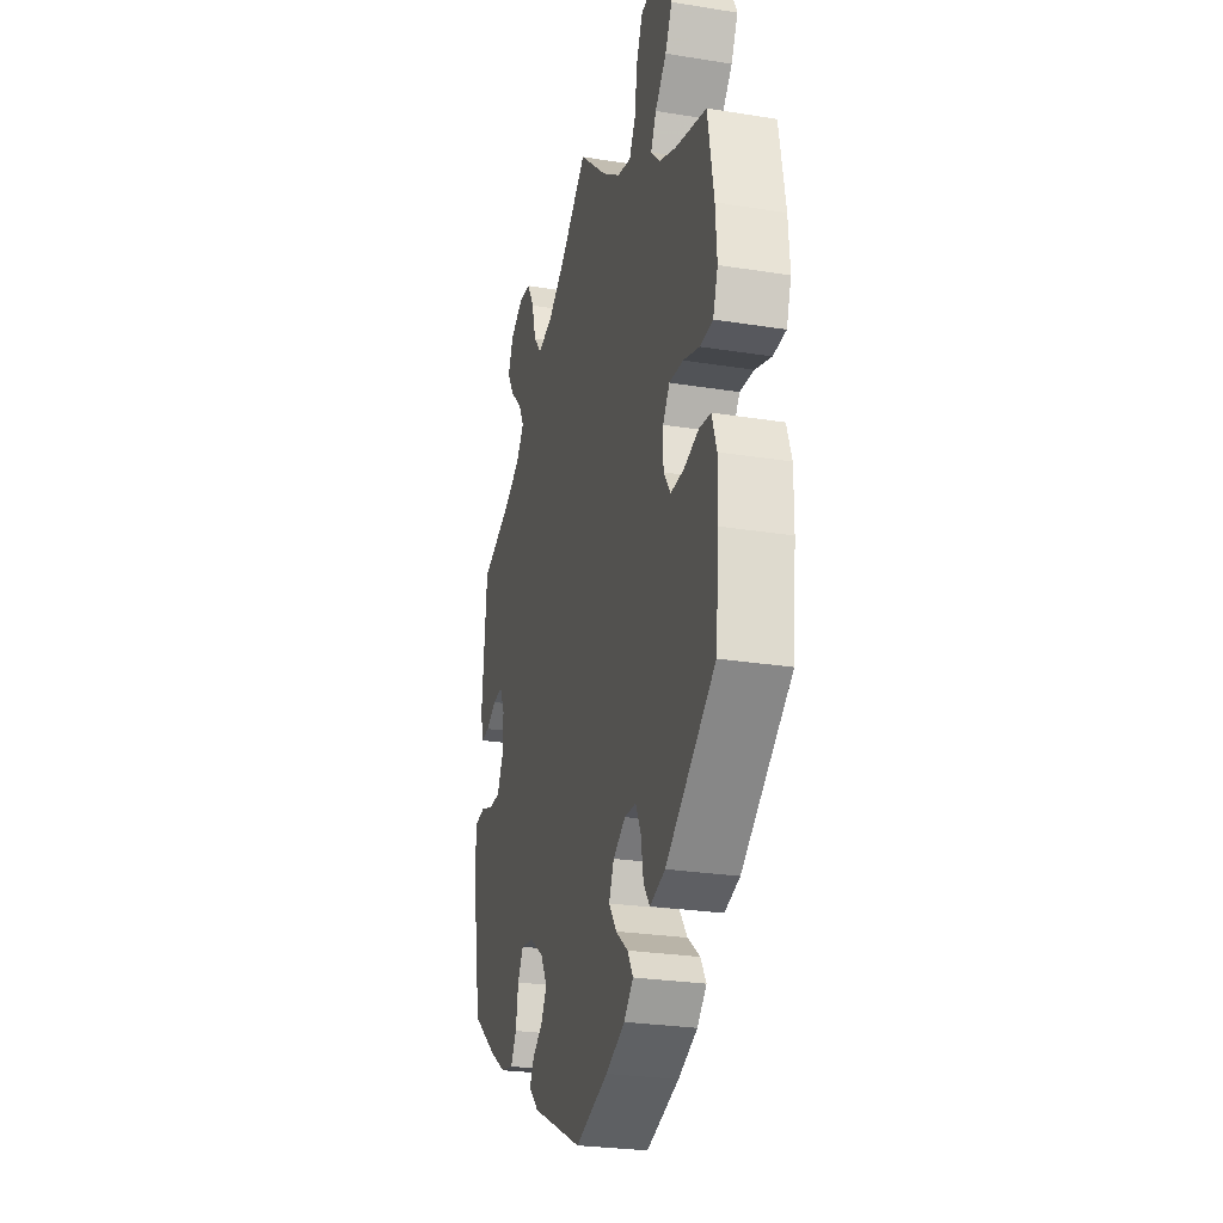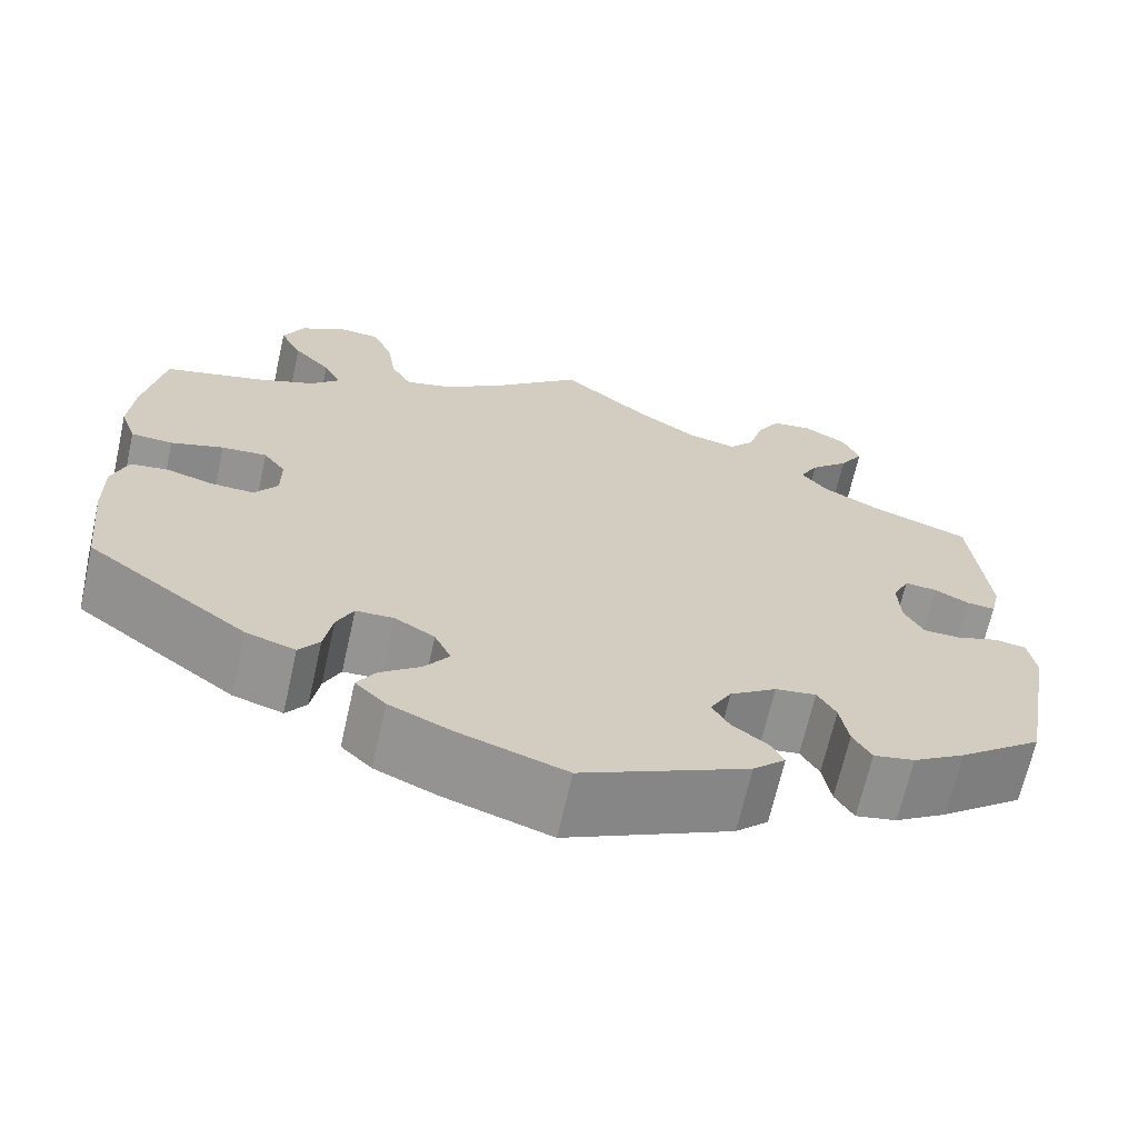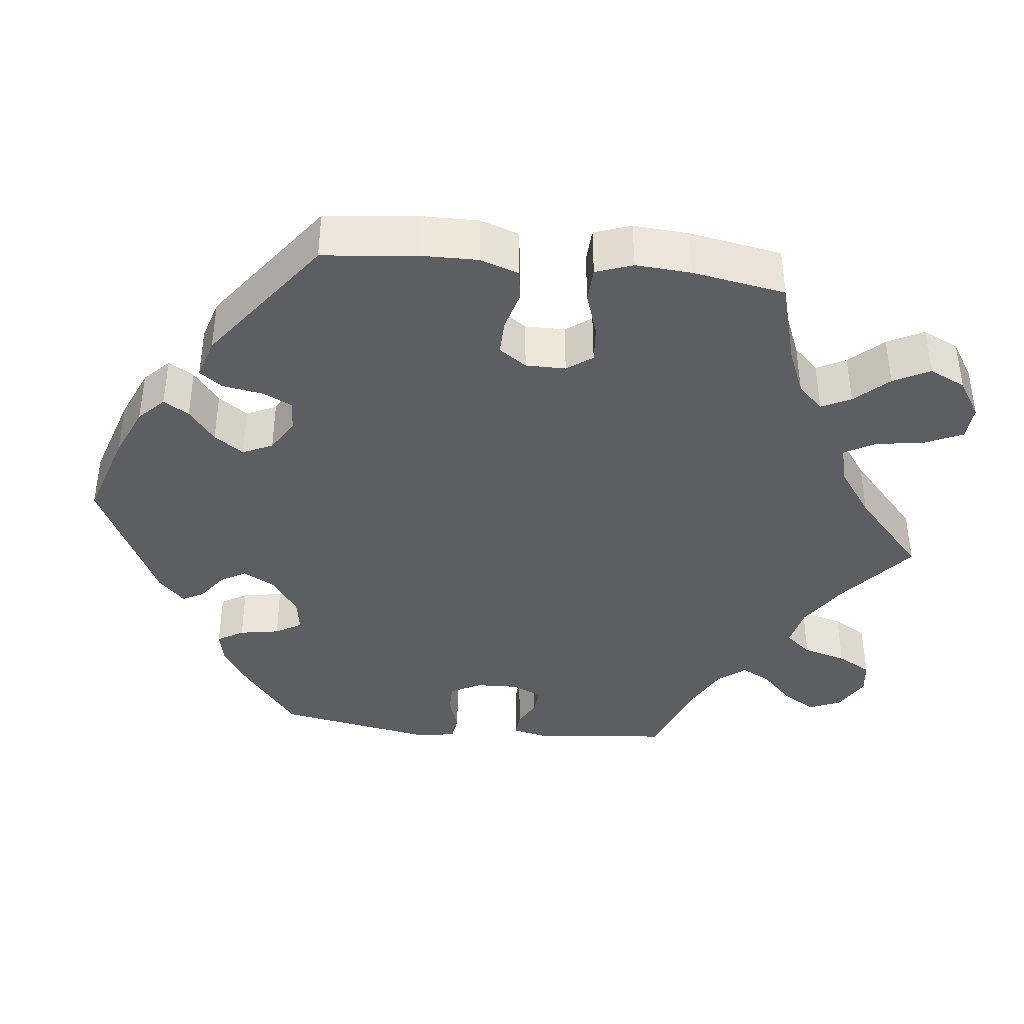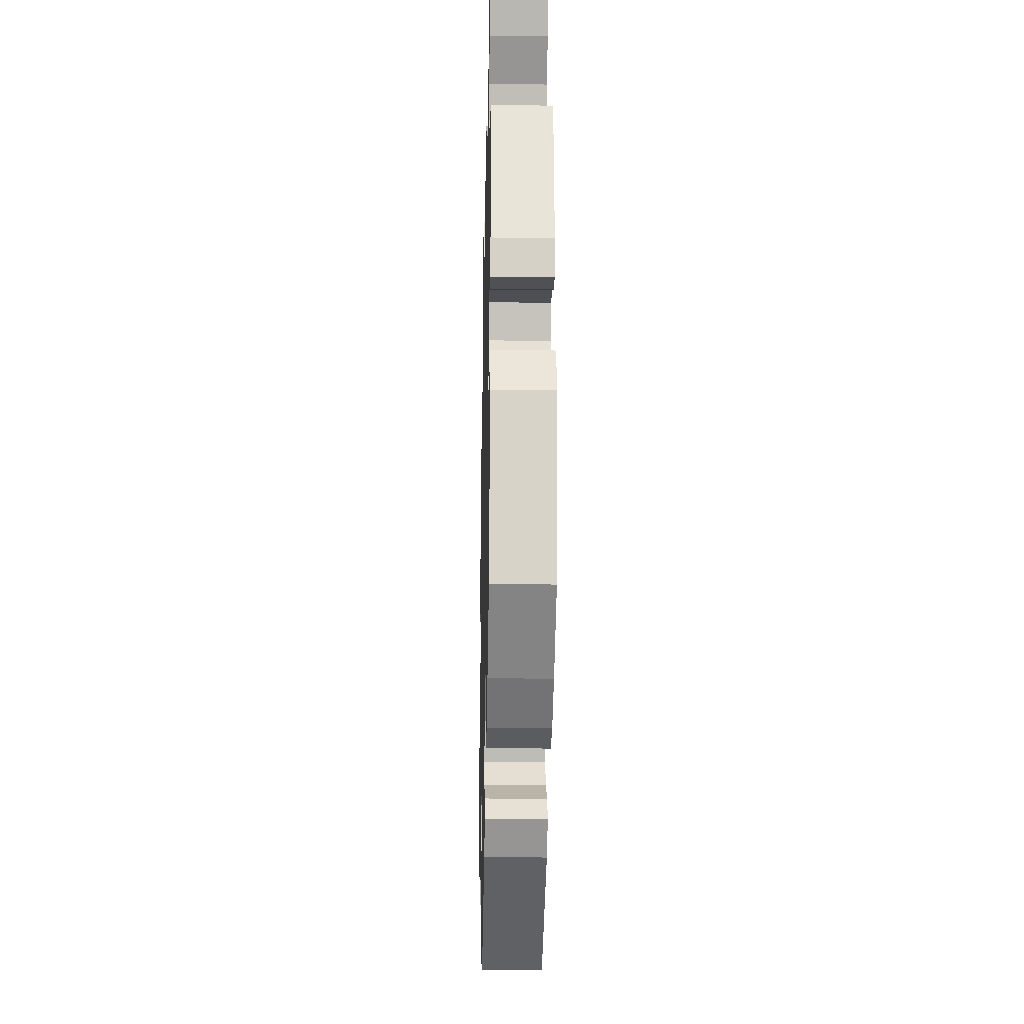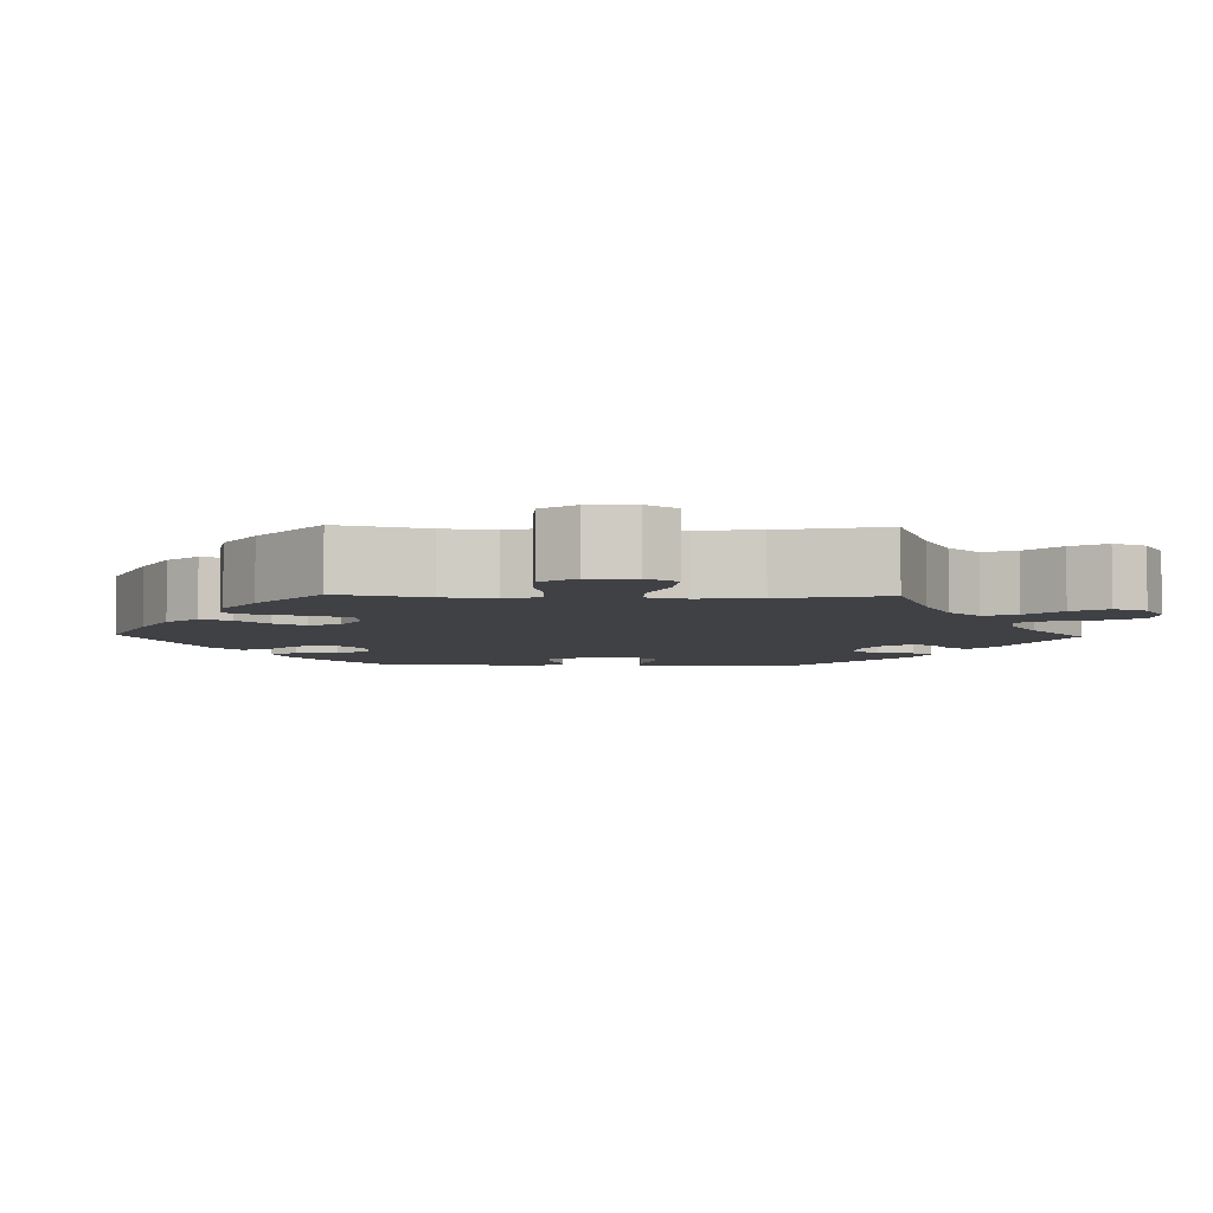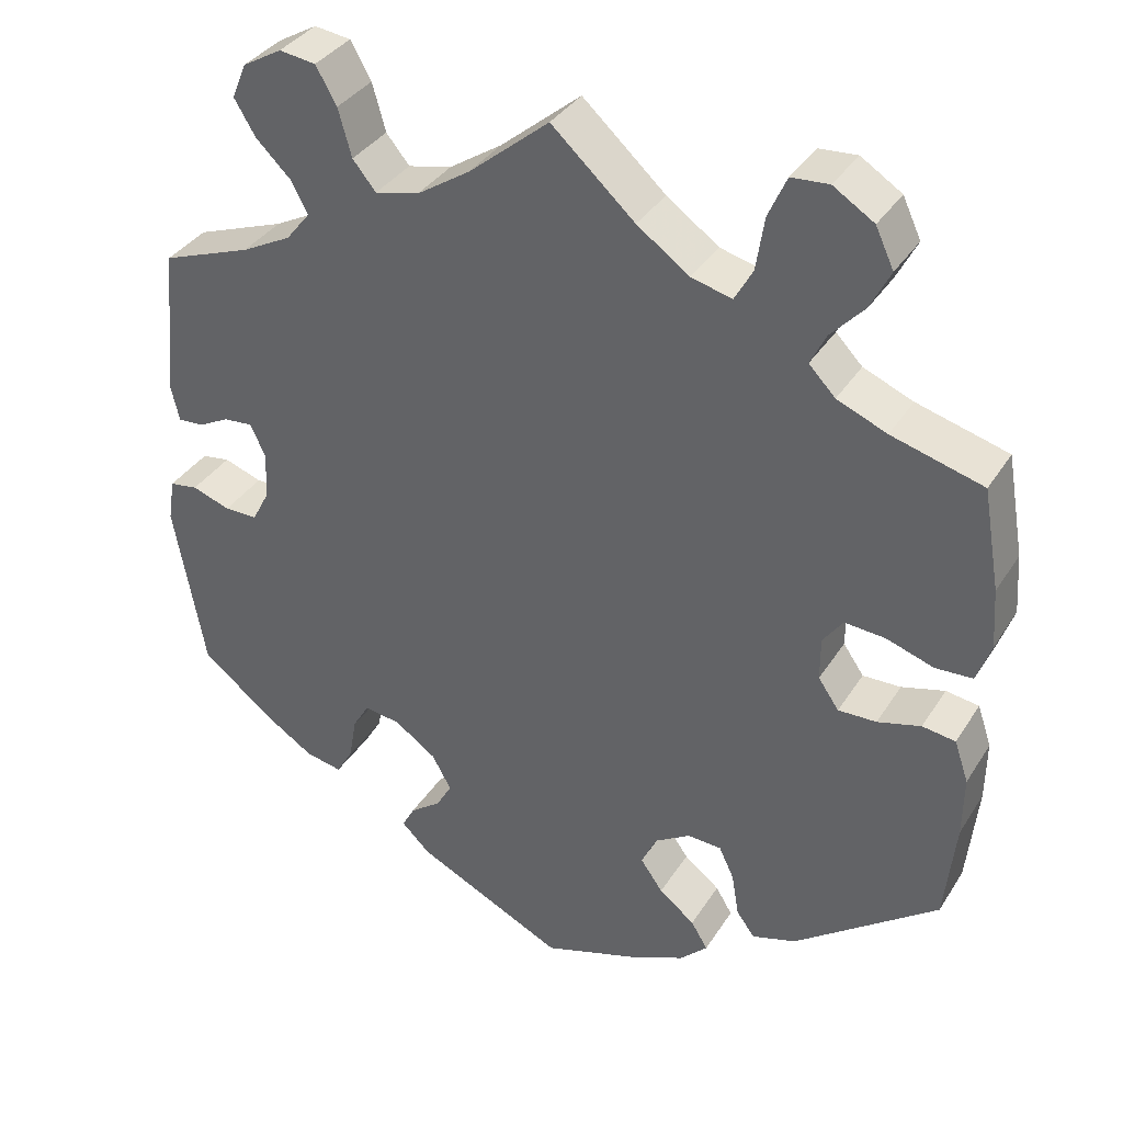
<metadata>
{"format":"obj","ext":"obj","renderer":"f3d","projection":"perspective","resolution":1024,"background":"white","views":[{"elev":-26.4,"azim":-104.2,"up":"+Z"},{"elev":-67.5,"azim":-12.7,"up":"+Z"},{"elev":-39.3,"azim":-96.3,"up":"+Y"},{"elev":-23.2,"azim":88.7,"up":"+Z"},{"elev":-5.3,"azim":-31.5,"up":"+Y"},{"elev":35.7,"azim":-151.8,"up":"+Z"}]}
</metadata>
<code>
v 0.097 0.07 0.498
v 0.16 0.07 0.457
v 0.213 0.07 0.445
v 0.241 0.07 0.479
v 0.257 0.07 0.536
v 0.282 0.07 0.58
v 0.326 0.07 0.586
v 0.373 0.07 0.559
v 0.391 0.07 0.517
v 0.365 0.07 0.474
v 0.323 0.07 0.433
v 0.303 0.07 0.395
v 0.332 0.07 0.359
v 0.392 0.07 0.328
v 0.5 0.07 0.289
v 0.517 0.07 0.109
v 0.507 0.07 0.066
v 0.476 0.07 0.068
v 0.439 0.07 0.087
v 0.404 0.07 0.09
v 0.386 0.07 0.051
v 0.388 0.07 -0.005
v 0.409 0.07 -0.045
v 0.449 0.07 -0.045
v 0.495 0.07 -0.029
v 0.529 0.07 -0.034
v 0.537 0.07 -0.085
v 0.5 0.07 -0.289
v 0.41 0.07 -0.36
v 0.354 0.07 -0.396
v 0.31 0.07 -0.405
v 0.29 0.07 -0.371
v 0.281 0.07 -0.319
v 0.261 0.07 -0.285
v 0.217 0.07 -0.292
v 0.167 0.07 -0.327
v 0.144 0.07 -0.369
v 0.163 0.07 -0.402
v 0.2 0.07 -0.429
v 0.215 0.07 -0.457
v 0.18 0.07 -0.491
v 0.001 0.07 -0.578
v -0.114 0.07 -0.541
v -0.181 0.07 -0.512
v -0.214 0.07 -0.48
v -0.194 0.07 -0.447
v -0.151 0.07 -0.413
v -0.124 0.07 -0.375
v -0.142 0.07 -0.336
v -0.185 0.07 -0.31
v -0.226 0.07 -0.312
v -0.244 0.07 -0.35
v -0.253 0.07 -0.403
v -0.275 0.07 -0.433
v -0.328 0.07 -0.417
v -0.501 0.07 -0.289
v -0.514 0.07 -0.167
v -0.515 0.07 -0.093
v -0.498 0.07 -0.043
v -0.458 0.07 -0.037
v -0.406 0.07 -0.051
v -0.36 0.07 -0.052
v -0.335 0.07 -0.016
v -0.335 0.07 0.036
v -0.359 0.07 0.069
v -0.408 0.07 0.065
v -0.465 0.07 0.046
v -0.51 0.07 0.048
v -0.527 0.07 0.096
v -0.522 0.07 0.168
v -0.501 0.07 0.289
v -0.391 0.07 0.32
v -0.331 0.07 0.345
v -0.299 0.07 0.378
v -0.318 0.07 0.416
v -0.358 0.07 0.459
v -0.382 0.07 0.506
v -0.36 0.07 0.553
v -0.311 0.07 0.584
v -0.266 0.07 0.581
v -0.244 0.07 0.532
v -0.234 0.07 0.468
v -0.212 0.07 0.429
v -0.163 0.07 0.442
v -0.1 0.07 0.487
v 0 0.07 0.578
v 0.097 0 0.498
v 0.16 0 0.457
v 0.213 0 0.445
v 0.241 0 0.479
v 0.257 0 0.536
v 0.282 0 0.58
v 0.326 0 0.586
v 0.373 0 0.559
v 0.391 0 0.517
v 0.365 0 0.474
v 0.323 0 0.433
v 0.303 0 0.395
v 0.332 0 0.359
v 0.392 0 0.328
v 0.5 0 0.289
v 0.517 0 0.109
v 0.507 0 0.066
v 0.476 0 0.068
v 0.439 0 0.087
v 0.404 0 0.09
v 0.386 0 0.051
v 0.388 0 -0.005
v 0.409 0 -0.045
v 0.449 0 -0.045
v 0.495 0 -0.029
v 0.529 0 -0.034
v 0.537 0 -0.085
v 0.5 0 -0.289
v 0.41 0 -0.36
v 0.354 0 -0.396
v 0.31 0 -0.405
v 0.29 0 -0.371
v 0.281 0 -0.319
v 0.261 0 -0.285
v 0.217 0 -0.292
v 0.167 0 -0.327
v 0.144 0 -0.369
v 0.163 0 -0.402
v 0.2 0 -0.429
v 0.215 0 -0.457
v 0.18 0 -0.491
v 0.001 0 -0.578
v -0.114 0 -0.541
v -0.181 0 -0.512
v -0.214 0 -0.48
v -0.194 0 -0.447
v -0.151 0 -0.413
v -0.124 0 -0.375
v -0.142 0 -0.336
v -0.185 0 -0.31
v -0.226 0 -0.312
v -0.244 0 -0.35
v -0.253 0 -0.403
v -0.275 0 -0.433
v -0.328 0 -0.417
v -0.501 0 -0.289
v -0.514 0 -0.167
v -0.515 0 -0.093
v -0.498 0 -0.043
v -0.458 0 -0.037
v -0.406 0 -0.051
v -0.36 0 -0.052
v -0.335 0 -0.016
v -0.335 0 0.036
v -0.359 0 0.069
v -0.408 0 0.065
v -0.465 0 0.046
v -0.51 0 0.048
v -0.527 0 0.096
v -0.522 0 0.168
v -0.501 0 0.289
v -0.391 0 0.32
v -0.331 0 0.345
v -0.299 0 0.378
v -0.318 0 0.416
v -0.358 0 0.459
v -0.382 0 0.506
v -0.36 0 0.553
v -0.311 0 0.584
v -0.266 0 0.581
v -0.244 0 0.532
v -0.234 0 0.468
v -0.212 0 0.429
v -0.163 0 0.442
v -0.1 0 0.487
v 0 0 0.578
f 85 86 1
f 84 85 1 2
f 83 84 2 3
f 79 80 81 82
f 79 82 83
f 78 79 83
f 75 76 77 78
f 74 75 78 83
f 73 74 83 3
f 69 70 71 72
f 69 72 73 3
f 66 67 68 69
f 65 66 69 3
f 58 59 60 61
f 58 61 62
f 57 58 62
f 56 57 62
f 55 56 62 63
f 52 53 54 55
f 51 52 55 63
f 44 45 46 47
f 44 47 48
f 43 44 48
f 42 43 48
f 41 42 48 49
f 38 39 40 41
f 37 38 41 49
f 30 31 32 33
f 30 33 34
f 29 30 34
f 28 29 34
f 27 28 34
f 24 25 26 27
f 23 24 27 34
f 22 23 34 35
f 16 17 18 19
f 14 15 16 19
f 13 14 19 20
f 12 13 20 21
f 8 9 10 11
f 8 11 12
f 7 8 12
f 4 5 6 7
f 4 7 12
f 3 4 12 21
f 64 65 3 21
f 50 51 63 64
f 36 37 49 50
f 35 36 50 64
f 21 22 35 64
f 87 172 171
f 88 87 171 170
f 89 88 170 169
f 168 167 166 165
f 169 168 165
f 169 165 164
f 164 163 162 161
f 169 164 161 160
f 89 169 160 159
f 158 157 156 155
f 89 159 158 155
f 155 154 153 152
f 89 155 152 151
f 147 146 145 144
f 148 147 144
f 148 144 143
f 148 143 142
f 149 148 142 141
f 141 140 139 138
f 149 141 138 137
f 133 132 131 130
f 134 133 130
f 134 130 129
f 134 129 128
f 135 134 128 127
f 127 126 125 124
f 135 127 124 123
f 119 118 117 116
f 120 119 116
f 120 116 115
f 120 115 114
f 120 114 113
f 113 112 111 110
f 120 113 110 109
f 121 120 109 108
f 105 104 103 102
f 105 102 101 100
f 106 105 100 99
f 107 106 99 98
f 97 96 95 94
f 98 97 94
f 98 94 93
f 93 92 91 90
f 98 93 90
f 107 98 90 89
f 107 89 151 150
f 150 149 137 136
f 136 135 123 122
f 150 136 122 121
f 150 121 108 107
f 1 87 88 2
f 2 88 89 3
f 3 89 90 4
f 4 90 91 5
f 5 91 92 6
f 6 92 93 7
f 7 93 94 8
f 8 94 95 9
f 9 95 96 10
f 10 96 97 11
f 11 97 98 12
f 12 98 99 13
f 13 99 100 14
f 14 100 101 15
f 15 101 102 16
f 16 102 103 17
f 17 103 104 18
f 18 104 105 19
f 19 105 106 20
f 20 106 107 21
f 21 107 108 22
f 22 108 109 23
f 23 109 110 24
f 24 110 111 25
f 25 111 112 26
f 26 112 113 27
f 27 113 114 28
f 28 114 115 29
f 29 115 116 30
f 30 116 117 31
f 31 117 118 32
f 32 118 119 33
f 33 119 120 34
f 34 120 121 35
f 35 121 122 36
f 36 122 123 37
f 37 123 124 38
f 38 124 125 39
f 39 125 126 40
f 40 126 127 41
f 41 127 128 42
f 42 128 129 43
f 43 129 130 44
f 44 130 131 45
f 45 131 132 46
f 46 132 133 47
f 47 133 134 48
f 48 134 135 49
f 49 135 136 50
f 50 136 137 51
f 51 137 138 52
f 52 138 139 53
f 53 139 140 54
f 54 140 141 55
f 55 141 142 56
f 56 142 143 57
f 57 143 144 58
f 58 144 145 59
f 59 145 146 60
f 60 146 147 61
f 61 147 148 62
f 62 148 149 63
f 63 149 150 64
f 64 150 151 65
f 65 151 152 66
f 66 152 153 67
f 67 153 154 68
f 68 154 155 69
f 69 155 156 70
f 70 156 157 71
f 71 157 158 72
f 72 158 159 73
f 73 159 160 74
f 74 160 161 75
f 75 161 162 76
f 76 162 163 77
f 77 163 164 78
f 78 164 165 79
f 79 165 166 80
f 80 166 167 81
f 81 167 168 82
f 82 168 169 83
f 83 169 170 84
f 84 170 171 85
f 85 171 172 86
f 86 172 87 1

</code>
